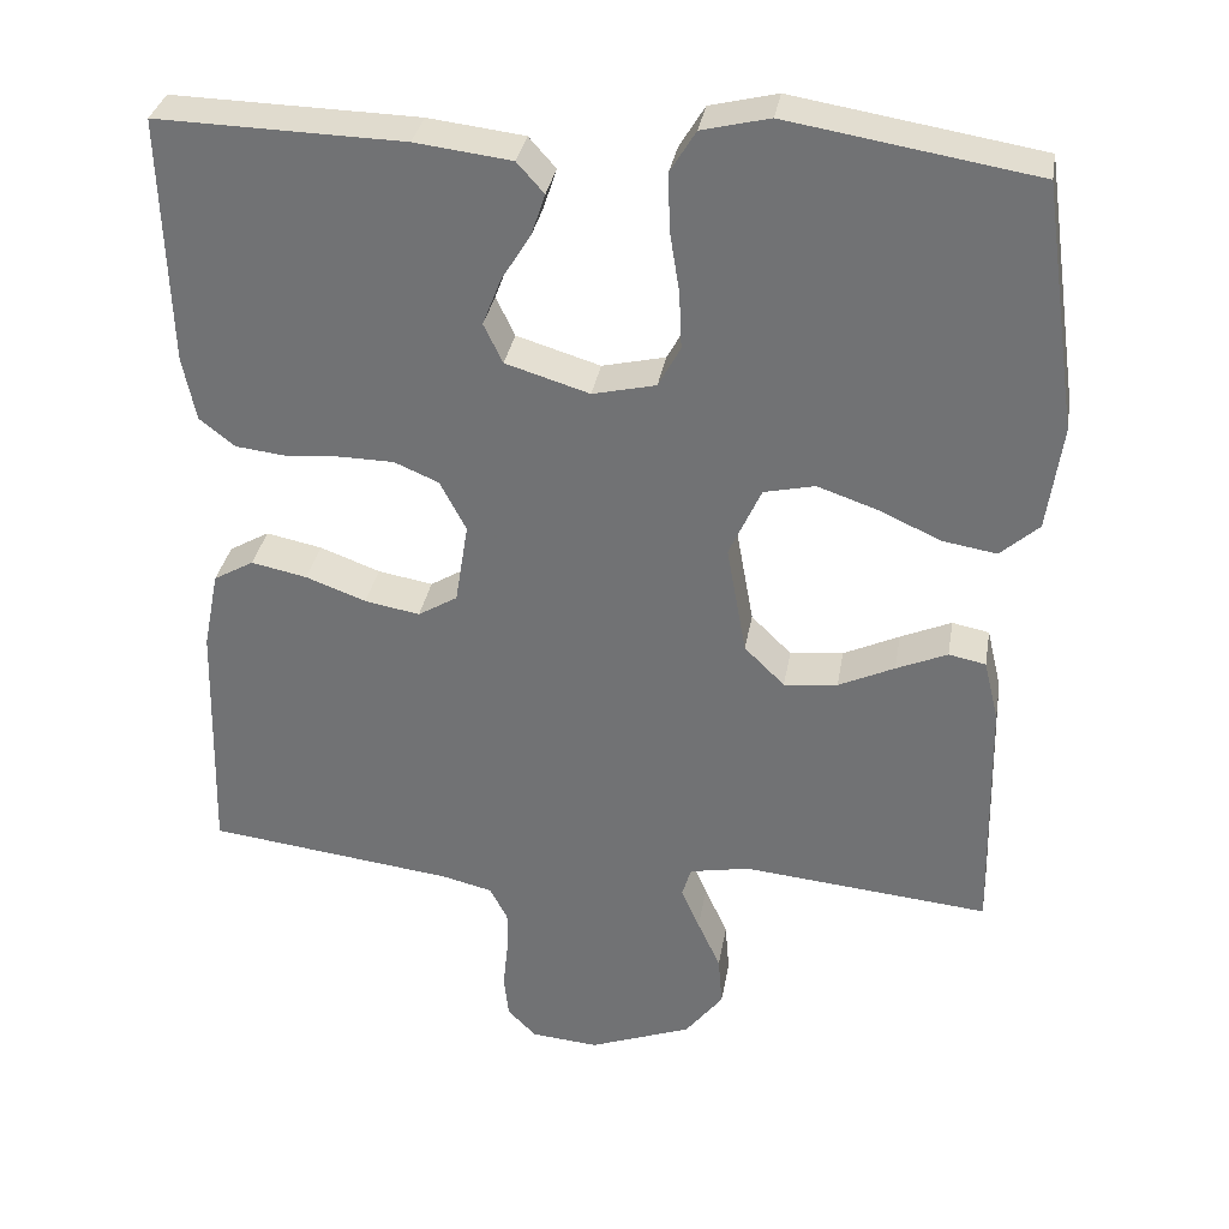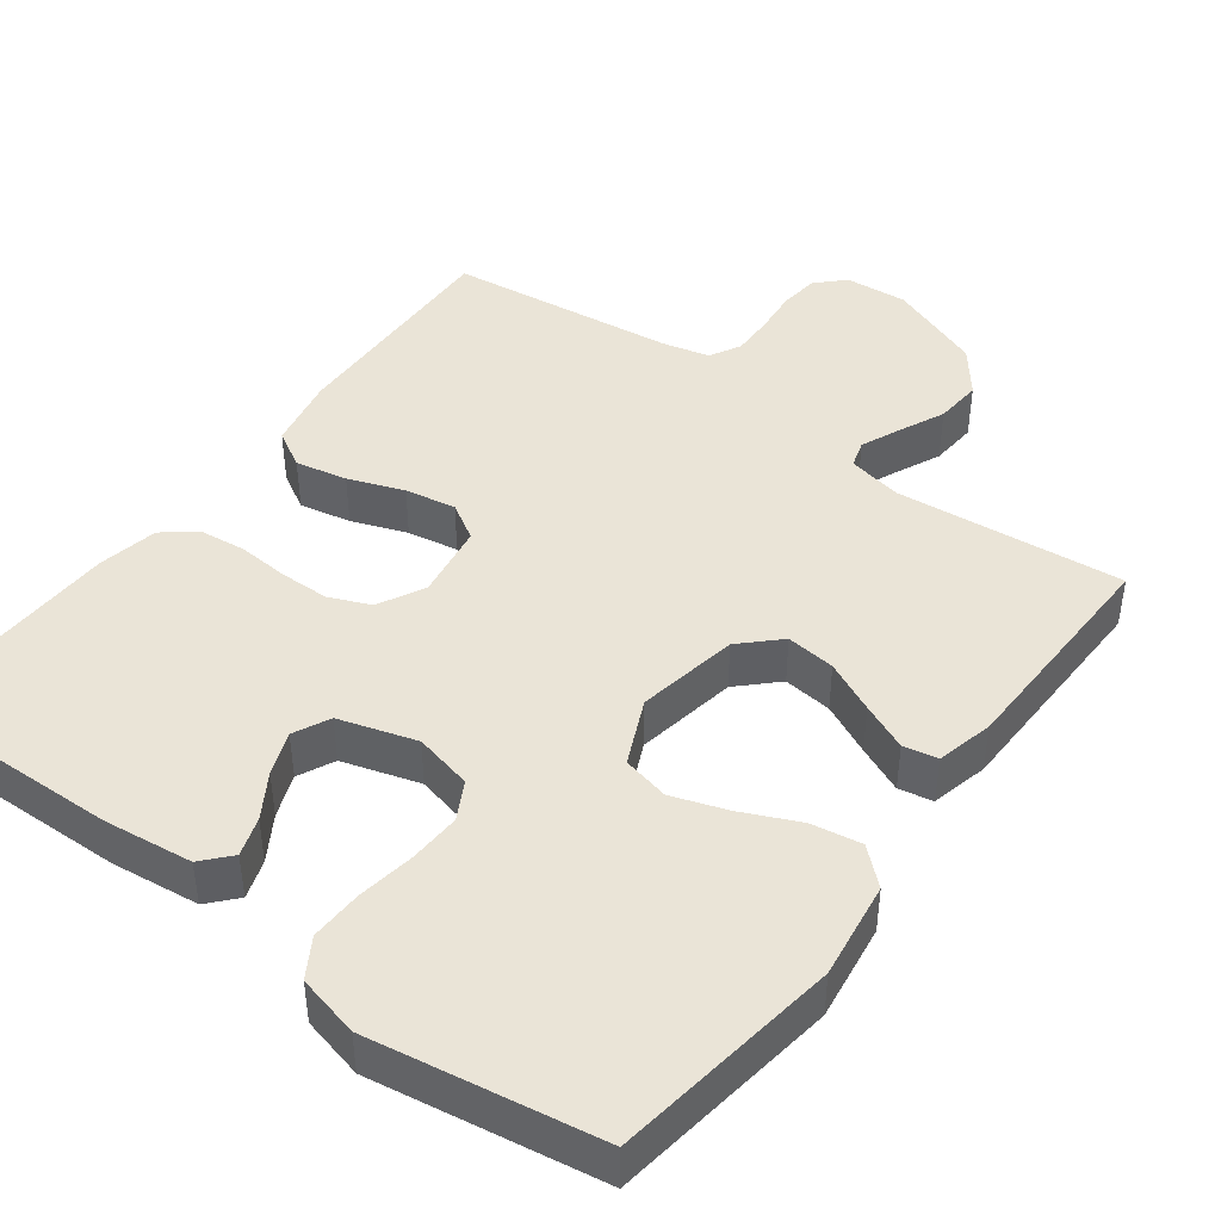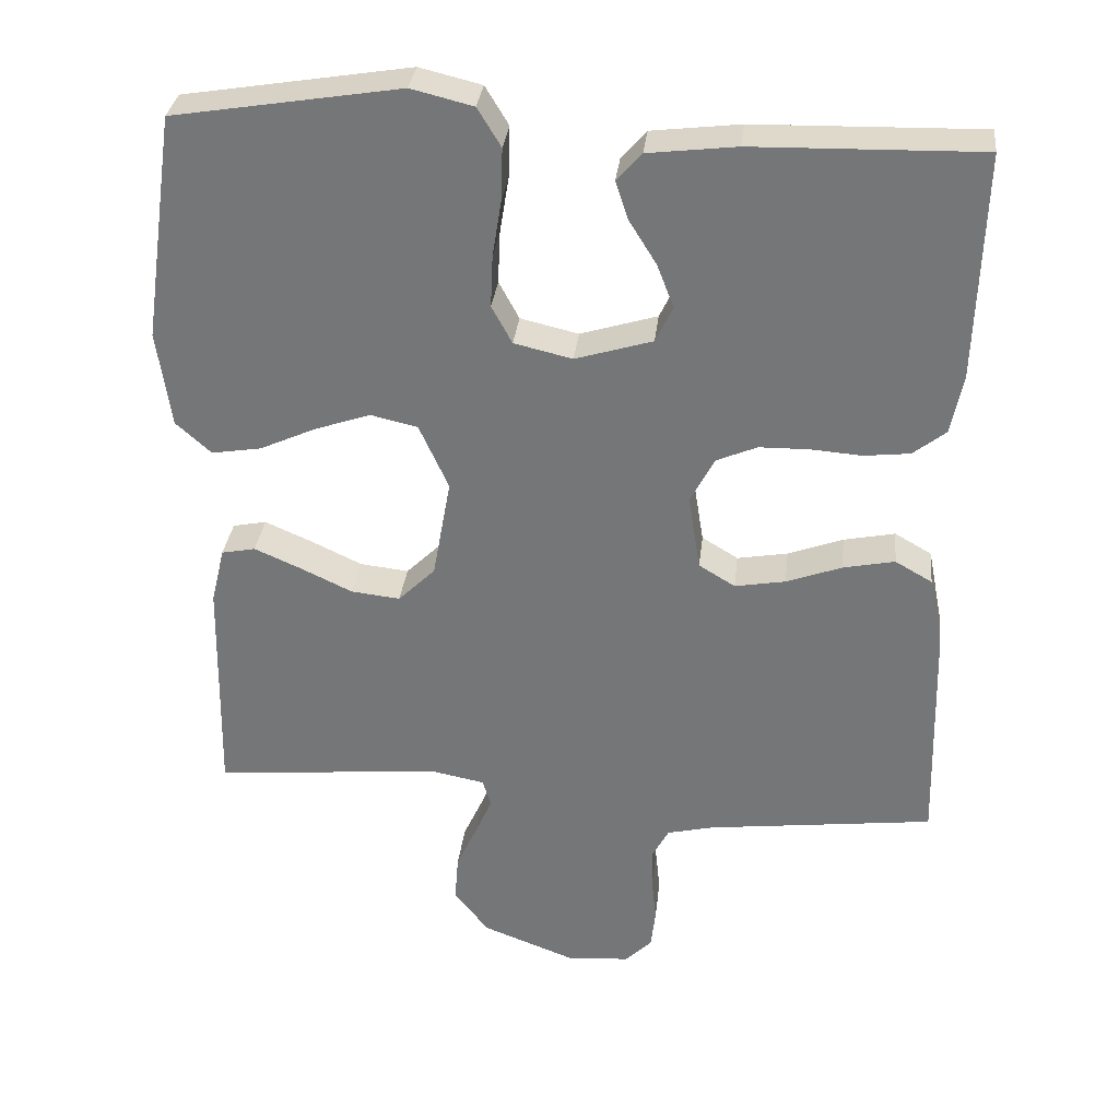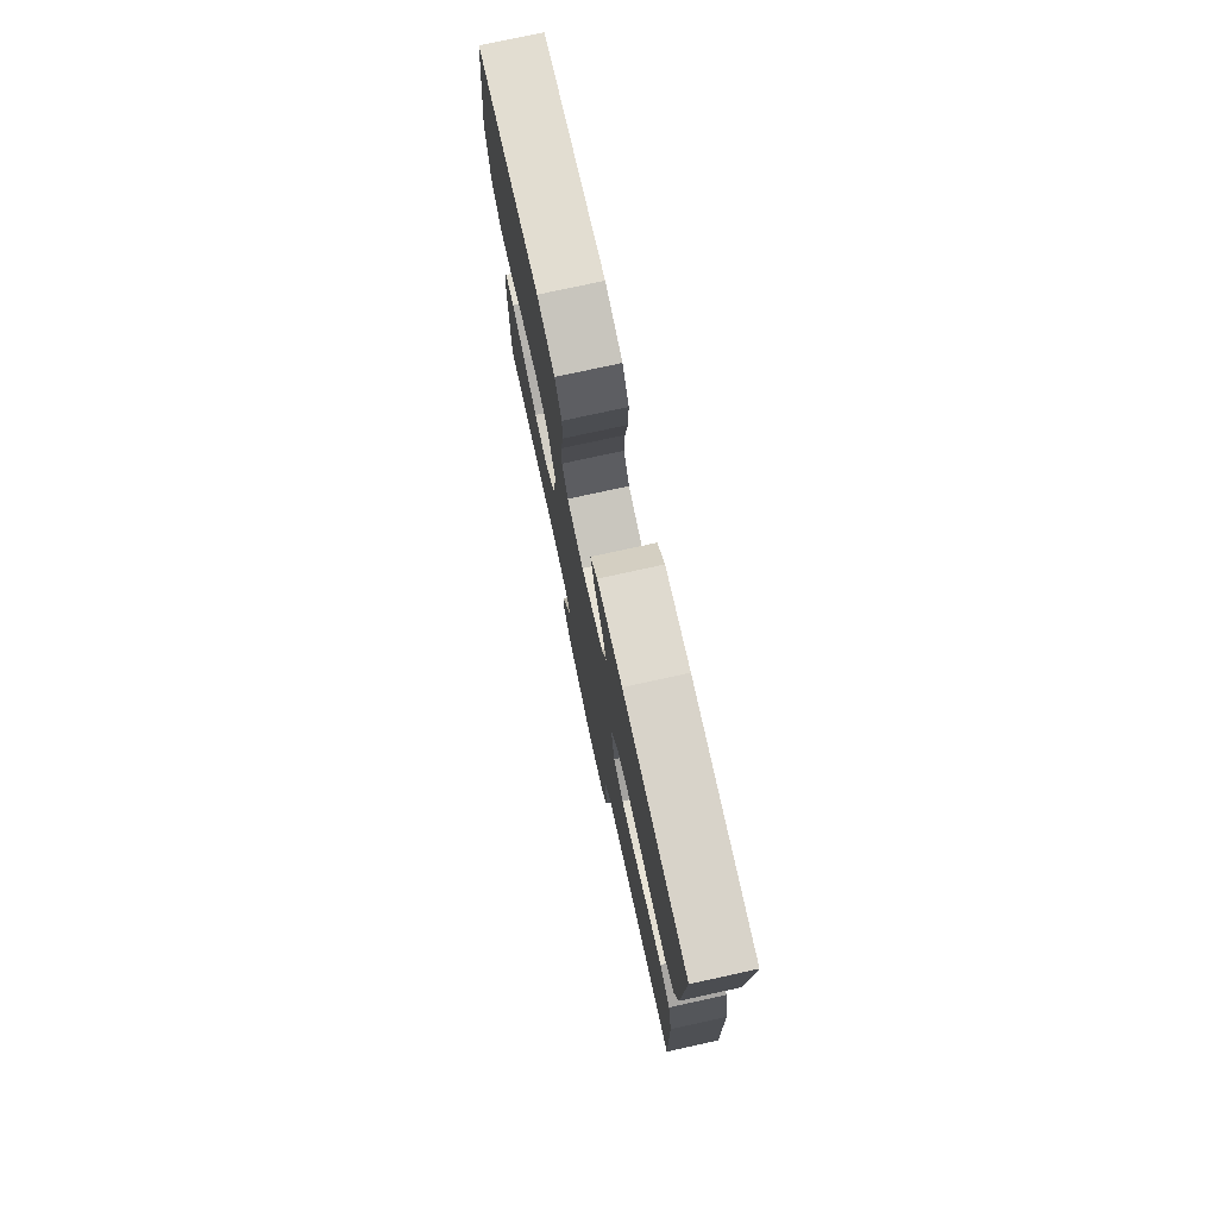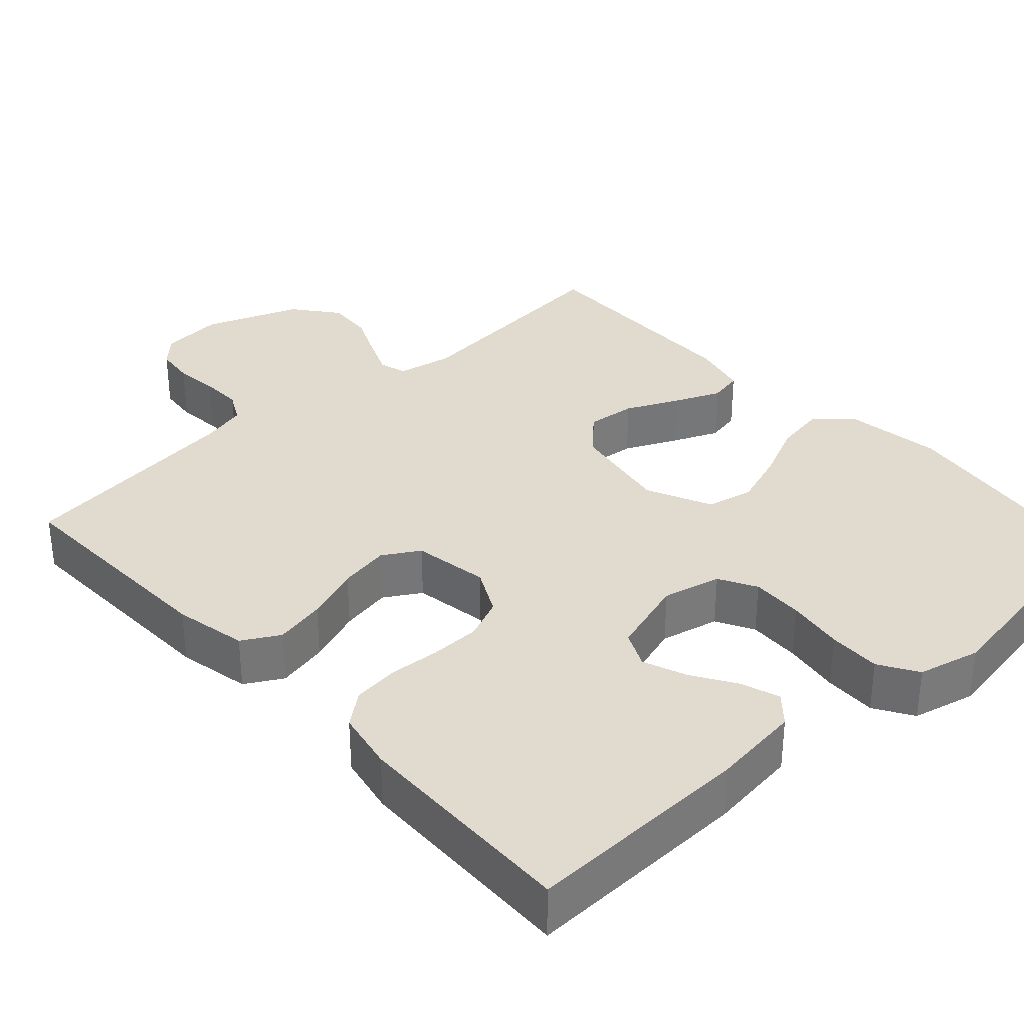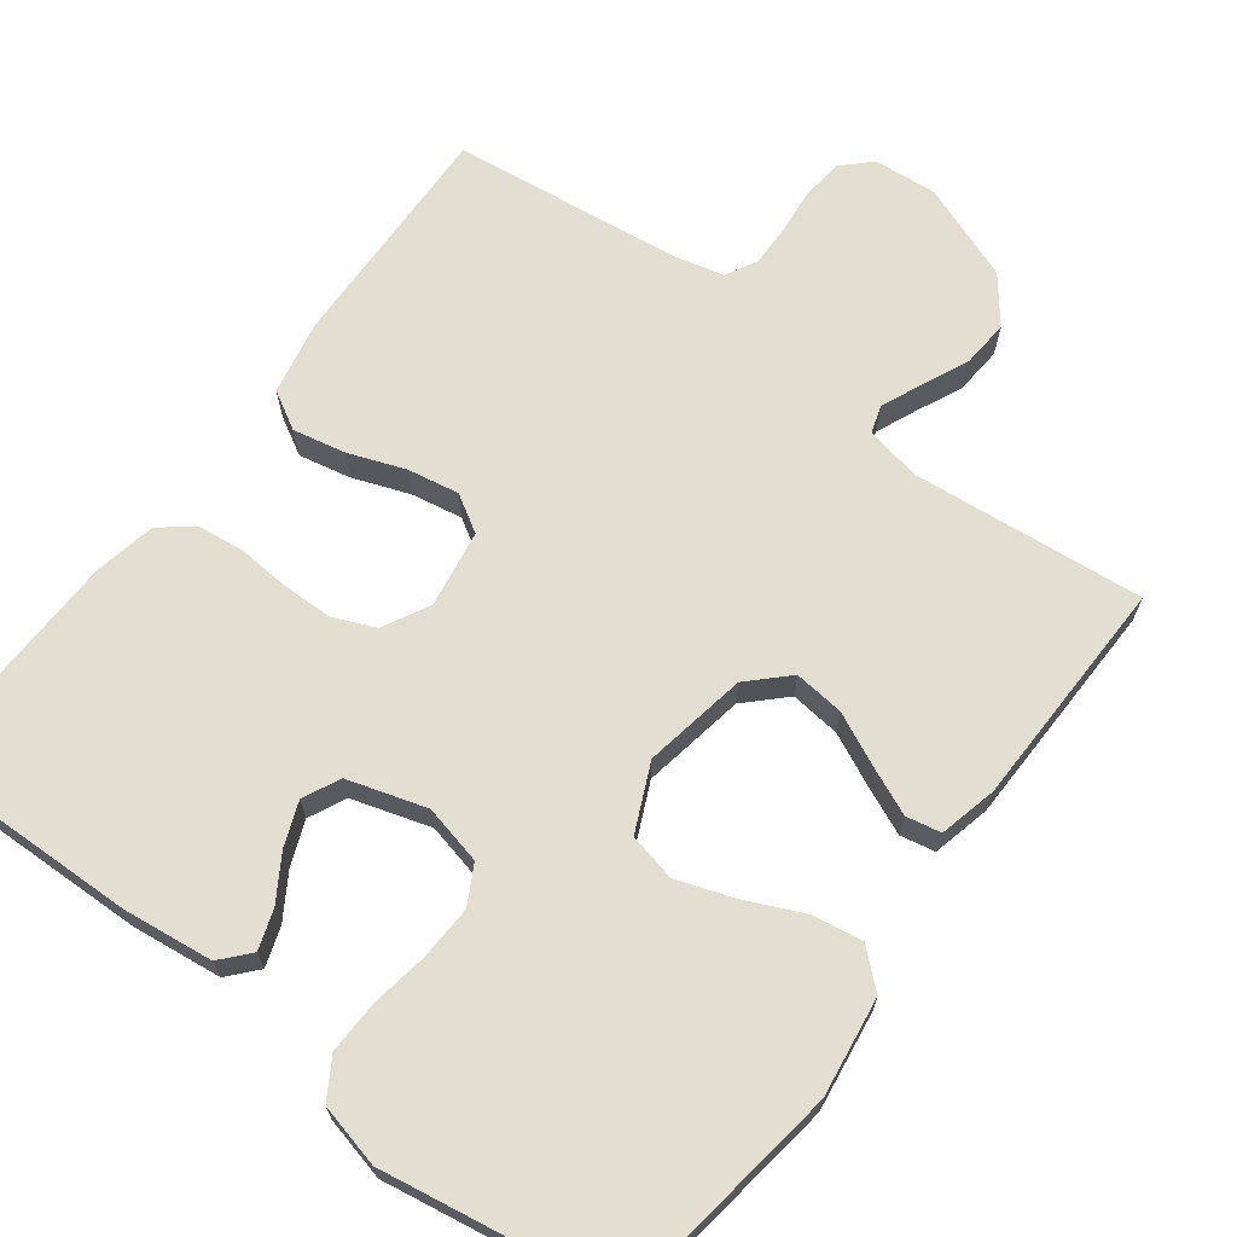
<metadata>
{"format":"obj","ext":"obj","renderer":"f3d","projection":"perspective","resolution":1024,"background":"white","views":[{"elev":33.1,"azim":9.6,"up":"+Z"},{"elev":43.9,"azim":36.7,"up":"+Y"},{"elev":32.3,"azim":-173.6,"up":"+Z"},{"elev":76.9,"azim":-102.3,"up":"+Z"},{"elev":33.5,"azim":-42.6,"up":"+Y"},{"elev":67.8,"azim":36.9,"up":"+Y"}]}
</metadata>
<code>
v 0.5 0.07 -0.5
v 0.2 0.07 -0.471
v 0.127 0.07 -0.485
v 0.116 0.07 -0.521
v 0.138 0.07 -0.572
v 0.166 0.07 -0.633
v 0.171 0.07 -0.695
v 0.125 0.07 -0.754
v 0 0.07 -0.801
v -0.082 0.07 -0.794
v -0.117 0.07 -0.759
v -0.123 0.07 -0.707
v -0.117 0.07 -0.648
v -0.116 0.07 -0.593
v -0.138 0.07 -0.552
v -0.2 0.07 -0.537
v -0.5 0.07 -0.5
v -0.492 0.07 -0.2
v -0.473 0.07 -0.104
v -0.424 0.07 -0.076
v -0.356 0.07 -0.09
v -0.283 0.07 -0.117
v -0.216 0.07 -0.129
v -0.168 0.07 -0.1
v -0.152 0.07 0
v -0.184 0.07 0.061
v -0.238 0.07 0.084
v -0.304 0.07 0.085
v -0.371 0.07 0.08
v -0.432 0.07 0.087
v -0.475 0.07 0.121
v -0.491 0.07 0.2
v -0.5 0.07 0.5
v -0.2 0.07 0.493
v -0.083 0.07 0.479
v -0.05 0.07 0.442
v -0.067 0.07 0.391
v -0.103 0.07 0.333
v -0.125 0.07 0.276
v -0.102 0.07 0.228
v 0 0.07 0.197
v 0.077 0.07 0.215
v 0.104 0.07 0.265
v 0.101 0.07 0.334
v 0.089 0.07 0.409
v 0.087 0.07 0.478
v 0.118 0.07 0.529
v 0.2 0.07 0.549
v 0.5 0.07 0.5
v 0.543 0.07 0.2
v 0.525 0.07 0.072
v 0.478 0.07 0.03
v 0.412 0.07 0.041
v 0.337 0.07 0.075
v 0.264 0.07 0.1
v 0.202 0.07 0.086
v 0.163 0.07 0
v 0.187 0.07 -0.134
v 0.236 0.07 -0.182
v 0.301 0.07 -0.175
v 0.369 0.07 -0.143
v 0.431 0.07 -0.116
v 0.476 0.07 -0.125
v 0.494 0.07 -0.2
v 0.5 0 -0.5
v 0.2 0 -0.471
v 0.127 0 -0.485
v 0.116 0 -0.521
v 0.138 0 -0.572
v 0.166 0 -0.633
v 0.171 0 -0.695
v 0.125 0 -0.754
v 0 0 -0.801
v -0.082 0 -0.794
v -0.117 0 -0.759
v -0.123 0 -0.707
v -0.117 0 -0.648
v -0.116 0 -0.593
v -0.138 0 -0.552
v -0.2 0 -0.537
v -0.5 0 -0.5
v -0.492 0 -0.2
v -0.473 0 -0.104
v -0.424 0 -0.076
v -0.356 0 -0.09
v -0.283 0 -0.117
v -0.216 0 -0.129
v -0.168 0 -0.1
v -0.152 0 0
v -0.184 0 0.061
v -0.238 0 0.084
v -0.304 0 0.085
v -0.371 0 0.08
v -0.432 0 0.087
v -0.475 0 0.121
v -0.491 0 0.2
v -0.5 0 0.5
v -0.2 0 0.493
v -0.083 0 0.479
v -0.05 0 0.442
v -0.067 0 0.391
v -0.103 0 0.333
v -0.125 0 0.276
v -0.102 0 0.228
v 0 0 0.197
v 0.077 0 0.215
v 0.104 0 0.265
v 0.101 0 0.334
v 0.089 0 0.409
v 0.087 0 0.478
v 0.118 0 0.529
v 0.2 0 0.549
v 0.5 0 0.5
v 0.543 0 0.2
v 0.525 0 0.072
v 0.478 0 0.03
v 0.412 0 0.041
v 0.337 0 0.075
v 0.264 0 0.1
v 0.202 0 0.086
v 0.163 0 0
v 0.187 0 -0.134
v 0.236 0 -0.182
v 0.301 0 -0.175
v 0.369 0 -0.143
v 0.431 0 -0.116
v 0.476 0 -0.125
v 0.494 0 -0.2
f 63 64 1 2
f 60 61 62 63
f 60 63 2 3
f 59 60 3
f 58 59 3
f 57 58 3 4
f 51 52 53 54
f 51 54 55
f 50 51 55
f 49 50 55 56
f 47 48 49 56
f 44 45 46 47
f 43 44 47 56
f 35 36 37 38
f 35 38 39
f 34 35 39
f 33 34 39
f 32 33 39 40
f 28 29 30 31
f 27 28 31 32
f 26 27 32 40
f 19 20 21 22
f 19 22 23
f 16 17 18 19
f 15 16 19 23
f 14 15 23 24
f 10 11 12 13
f 10 13 14
f 5 6 7 8
f 4 5 8 9
f 57 4 9 10
f 42 43 56 57
f 41 42 57 10
f 25 26 40 41
f 24 25 41
f 10 14 24 41
f 66 65 128 127
f 127 126 125 124
f 67 66 127 124
f 67 124 123
f 67 123 122
f 68 67 122 121
f 118 117 116 115
f 119 118 115
f 119 115 114
f 120 119 114 113
f 120 113 112 111
f 111 110 109 108
f 120 111 108 107
f 102 101 100 99
f 103 102 99
f 103 99 98
f 103 98 97
f 104 103 97 96
f 95 94 93 92
f 96 95 92 91
f 104 96 91 90
f 86 85 84 83
f 87 86 83
f 83 82 81 80
f 87 83 80 79
f 88 87 79 78
f 77 76 75 74
f 78 77 74
f 72 71 70 69
f 73 72 69 68
f 74 73 68 121
f 121 120 107 106
f 74 121 106 105
f 105 104 90 89
f 105 89 88
f 105 88 78 74
f 1 65 66 2
f 2 66 67 3
f 3 67 68 4
f 4 68 69 5
f 5 69 70 6
f 6 70 71 7
f 7 71 72 8
f 8 72 73 9
f 9 73 74 10
f 10 74 75 11
f 11 75 76 12
f 12 76 77 13
f 13 77 78 14
f 14 78 79 15
f 15 79 80 16
f 16 80 81 17
f 17 81 82 18
f 18 82 83 19
f 19 83 84 20
f 20 84 85 21
f 21 85 86 22
f 22 86 87 23
f 23 87 88 24
f 24 88 89 25
f 25 89 90 26
f 26 90 91 27
f 27 91 92 28
f 28 92 93 29
f 29 93 94 30
f 30 94 95 31
f 31 95 96 32
f 32 96 97 33
f 33 97 98 34
f 34 98 99 35
f 35 99 100 36
f 36 100 101 37
f 37 101 102 38
f 38 102 103 39
f 39 103 104 40
f 40 104 105 41
f 41 105 106 42
f 42 106 107 43
f 43 107 108 44
f 44 108 109 45
f 45 109 110 46
f 46 110 111 47
f 47 111 112 48
f 48 112 113 49
f 49 113 114 50
f 50 114 115 51
f 51 115 116 52
f 52 116 117 53
f 53 117 118 54
f 54 118 119 55
f 55 119 120 56
f 56 120 121 57
f 57 121 122 58
f 58 122 123 59
f 59 123 124 60
f 60 124 125 61
f 61 125 126 62
f 62 126 127 63
f 63 127 128 64
f 64 128 65 1

</code>
